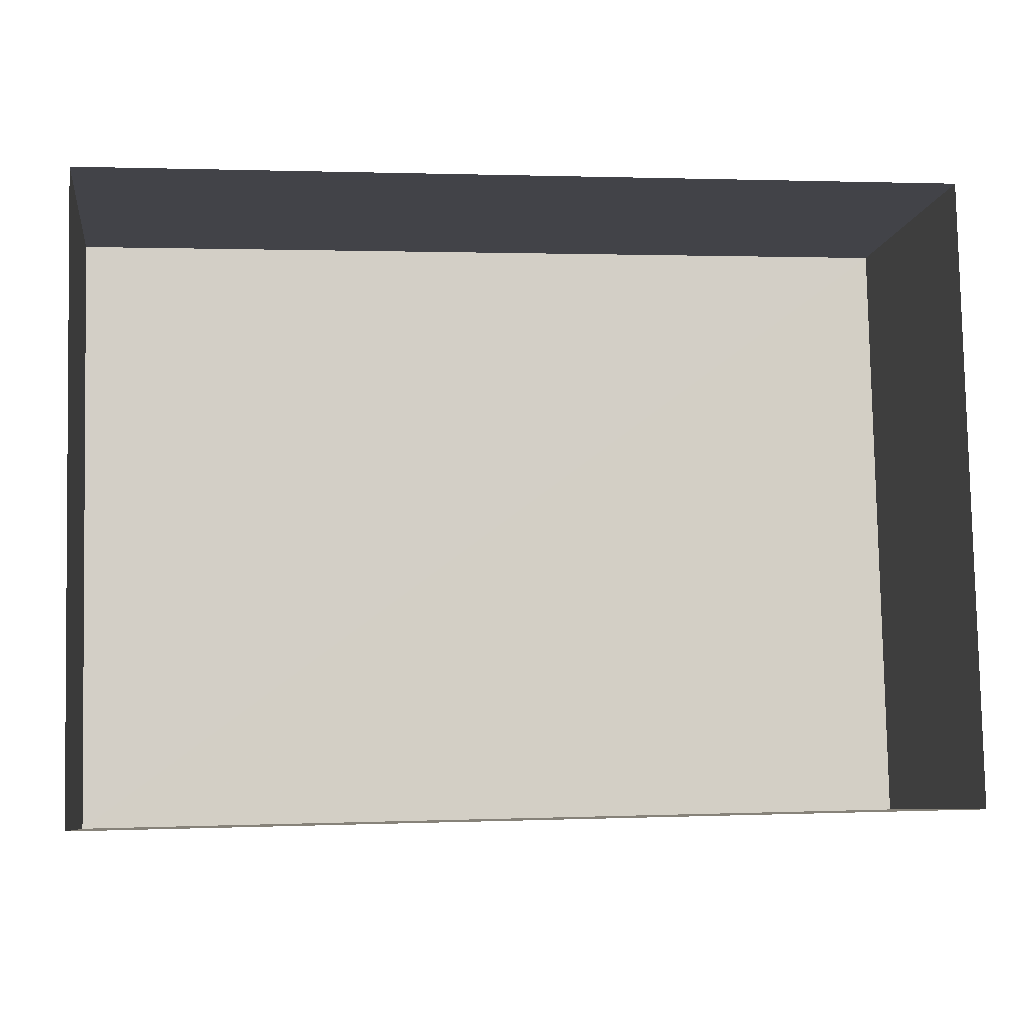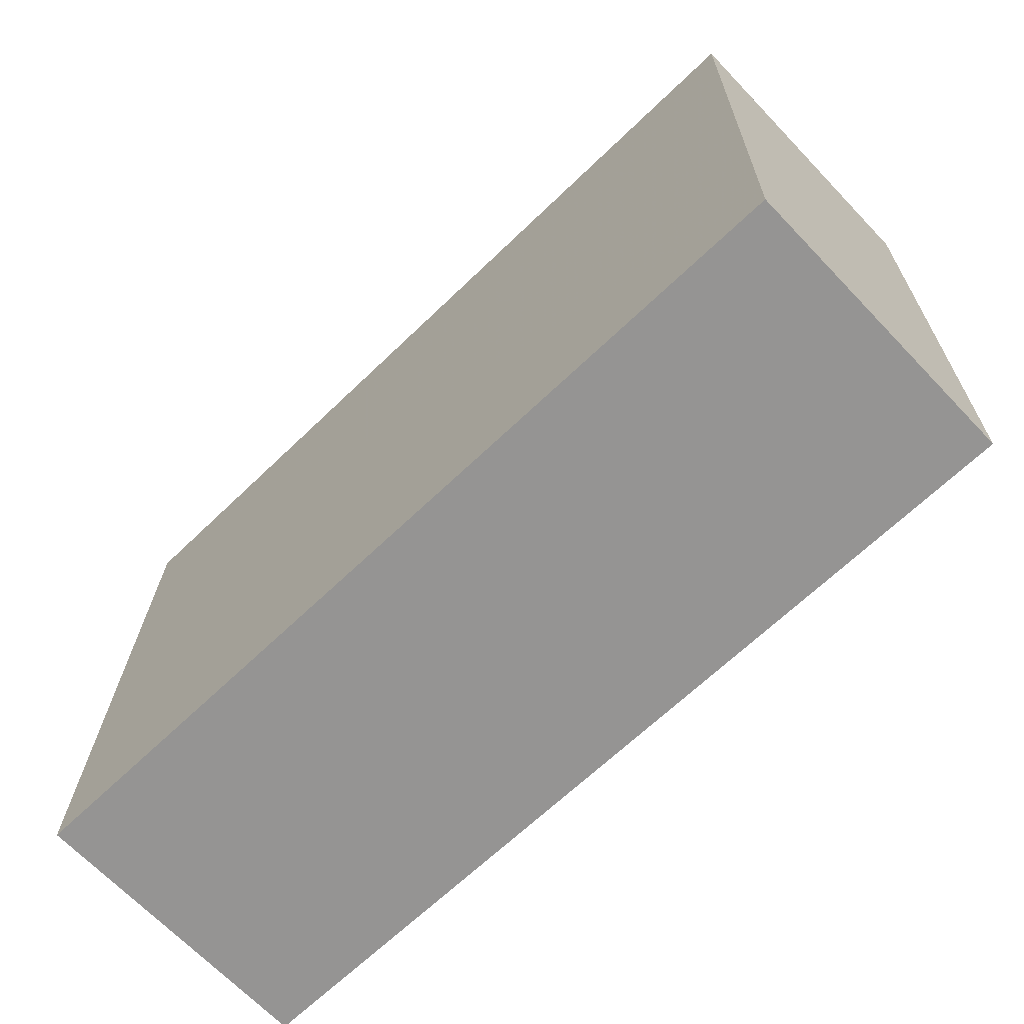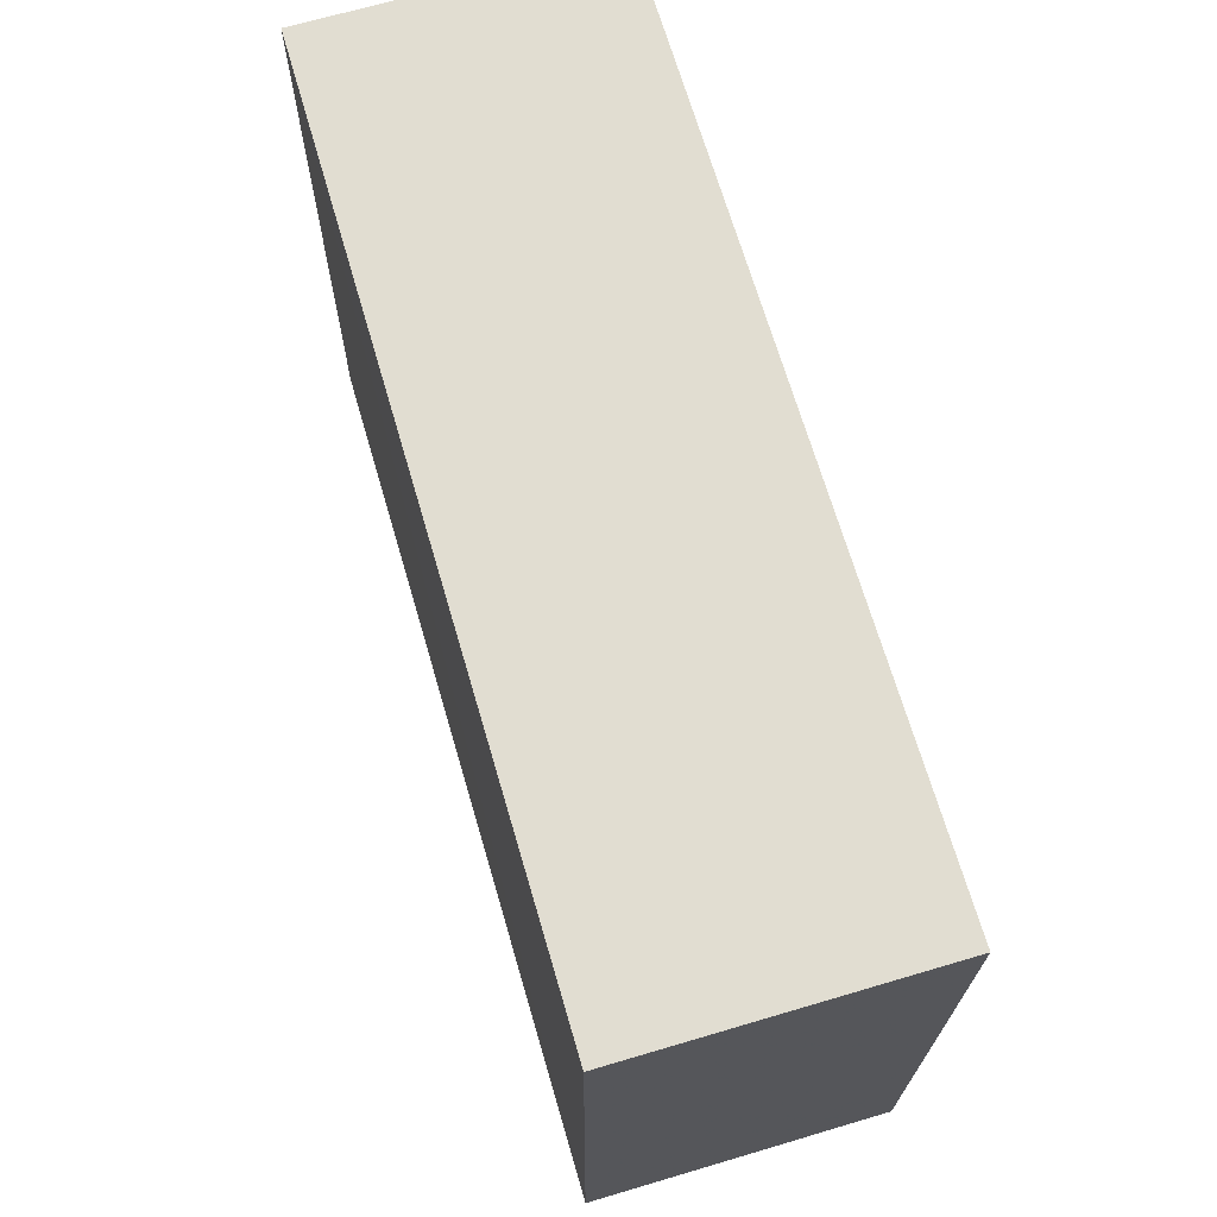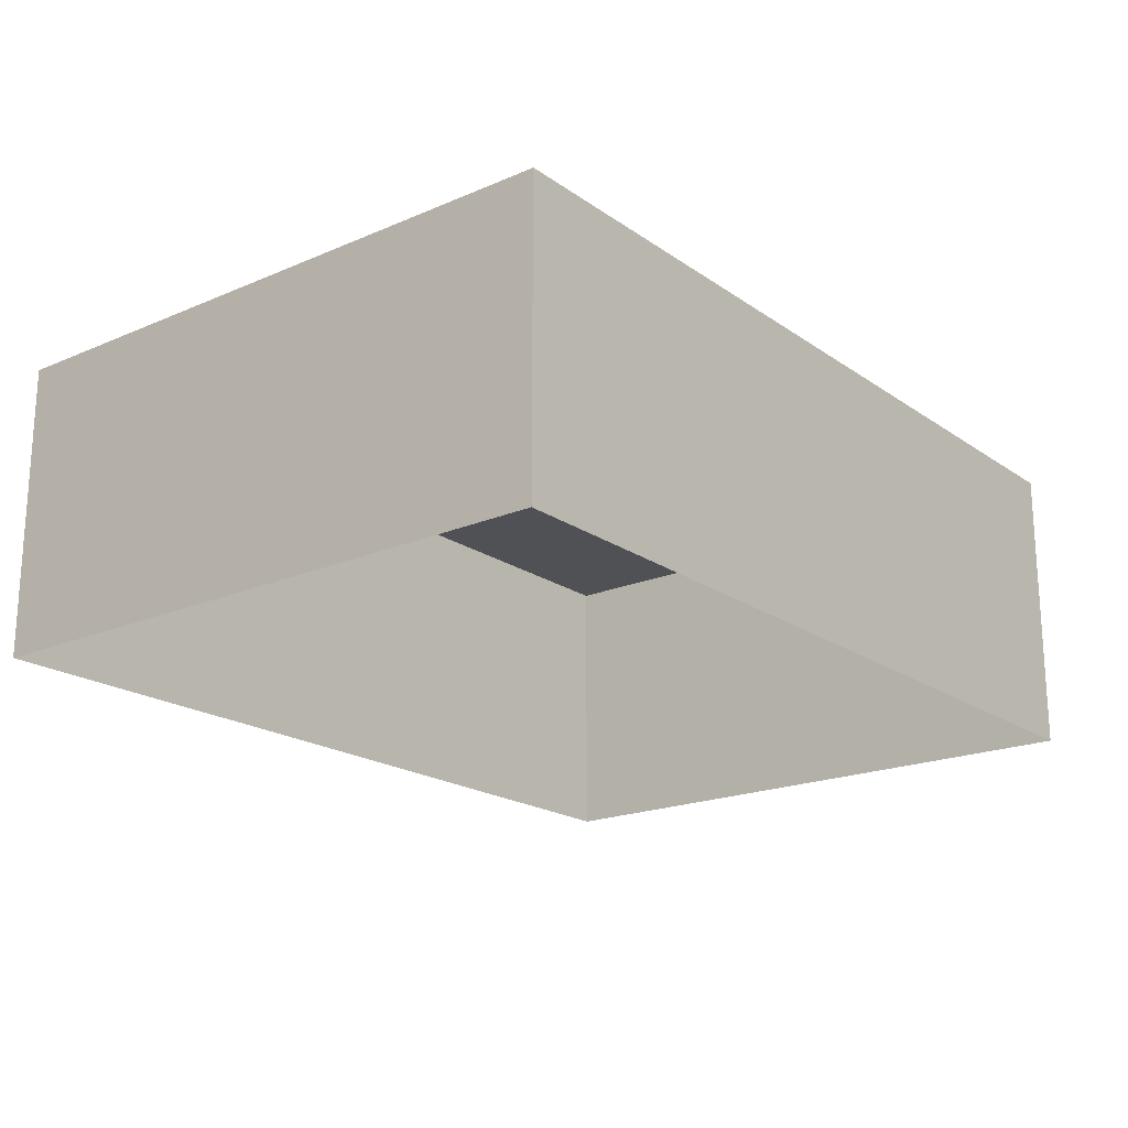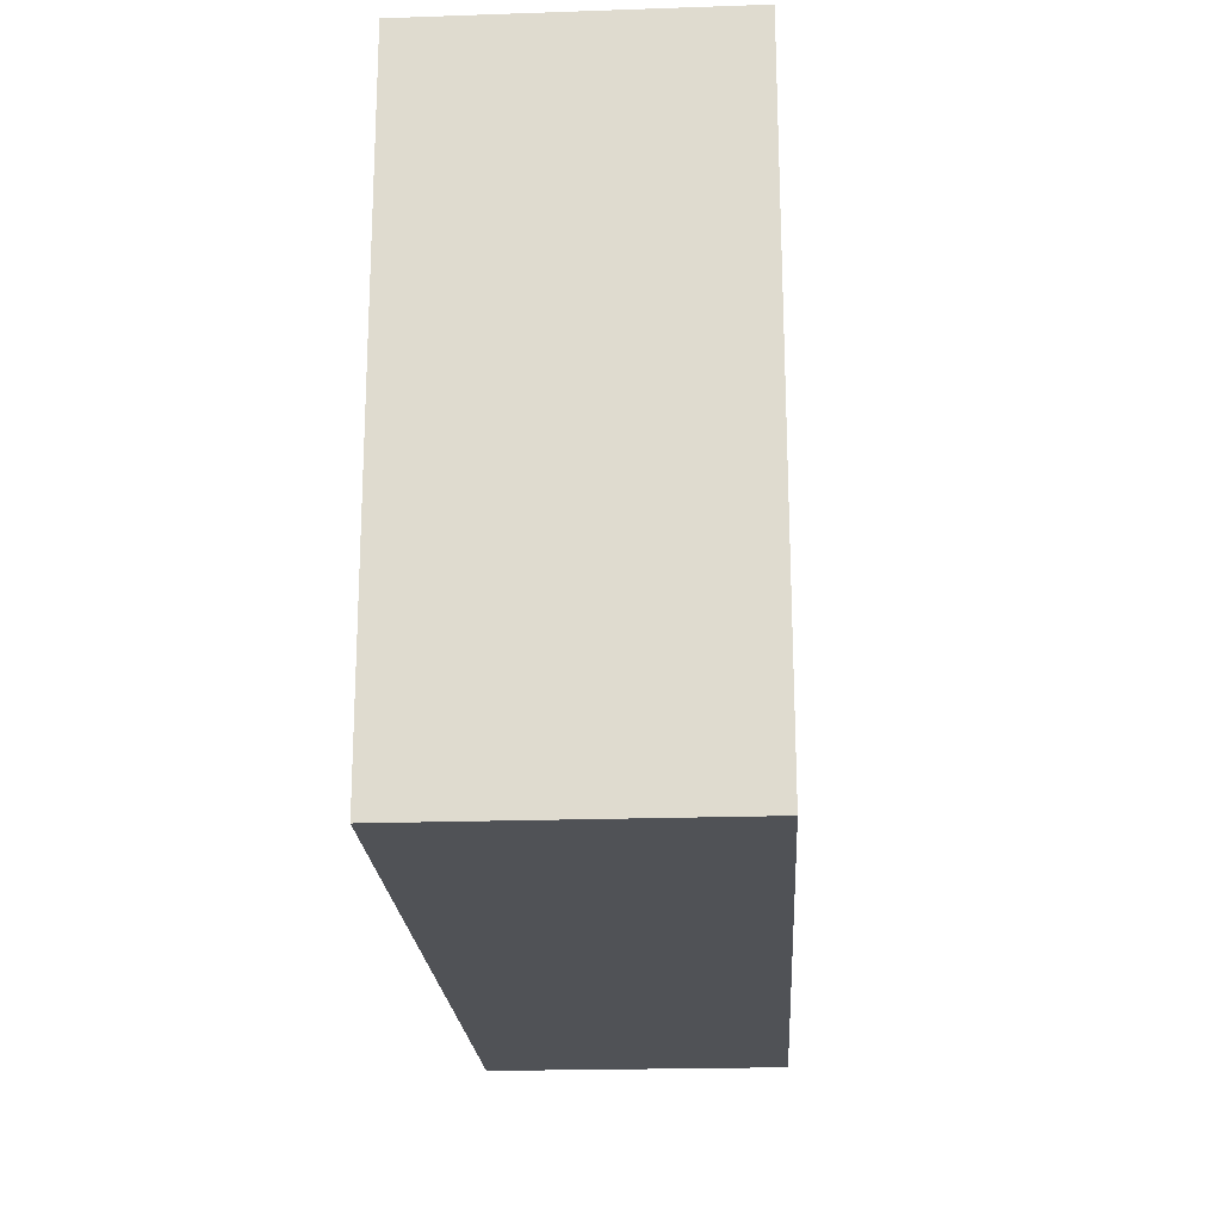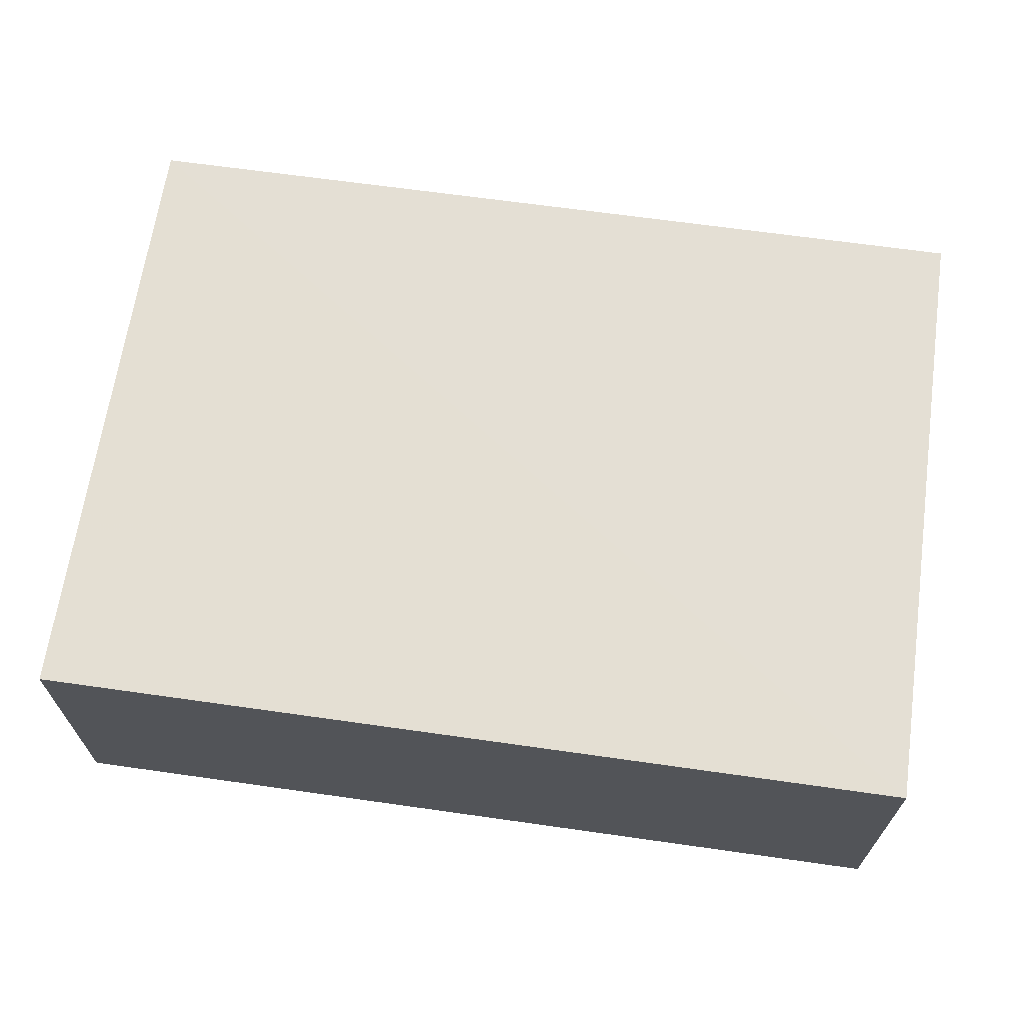
<metadata>
{"format":"obj","ext":"obj","renderer":"f3d","projection":"perspective","resolution":1024,"background":"white","views":[{"elev":-7.9,"azim":172.1,"up":"+Y"},{"elev":-68.2,"azim":44.0,"up":"+Y"},{"elev":67.6,"azim":73.7,"up":"+Y"},{"elev":-19.7,"azim":-52.8,"up":"+Z"},{"elev":-22.2,"azim":93.3,"up":"+Y"},{"elev":66.3,"azim":-173.2,"up":"+Z"}]}
</metadata>
<code>
v -3.718e+05 -1.043e+05 30.74
v -3.718e+05 -1.043e+05 30.74
v -3.718e+05 -1.043e+05 30.74
v -3.718e+05 -1.043e+05 30.74
v -3.718e+05 -1.043e+05 33.48
v -3.718e+05 -1.043e+05 33.48
v -3.718e+05 -1.043e+05 33.48
v -3.718e+05 -1.043e+05 33.48
f 1 2 3
f 1 4 2
f 5 6 7
f 8 5 7
f 8 3 2
f 8 7 3
f 7 1 3
f 7 6 1
f 5 2 4
f 5 8 2
f 6 4 1
f 6 5 4

</code>
